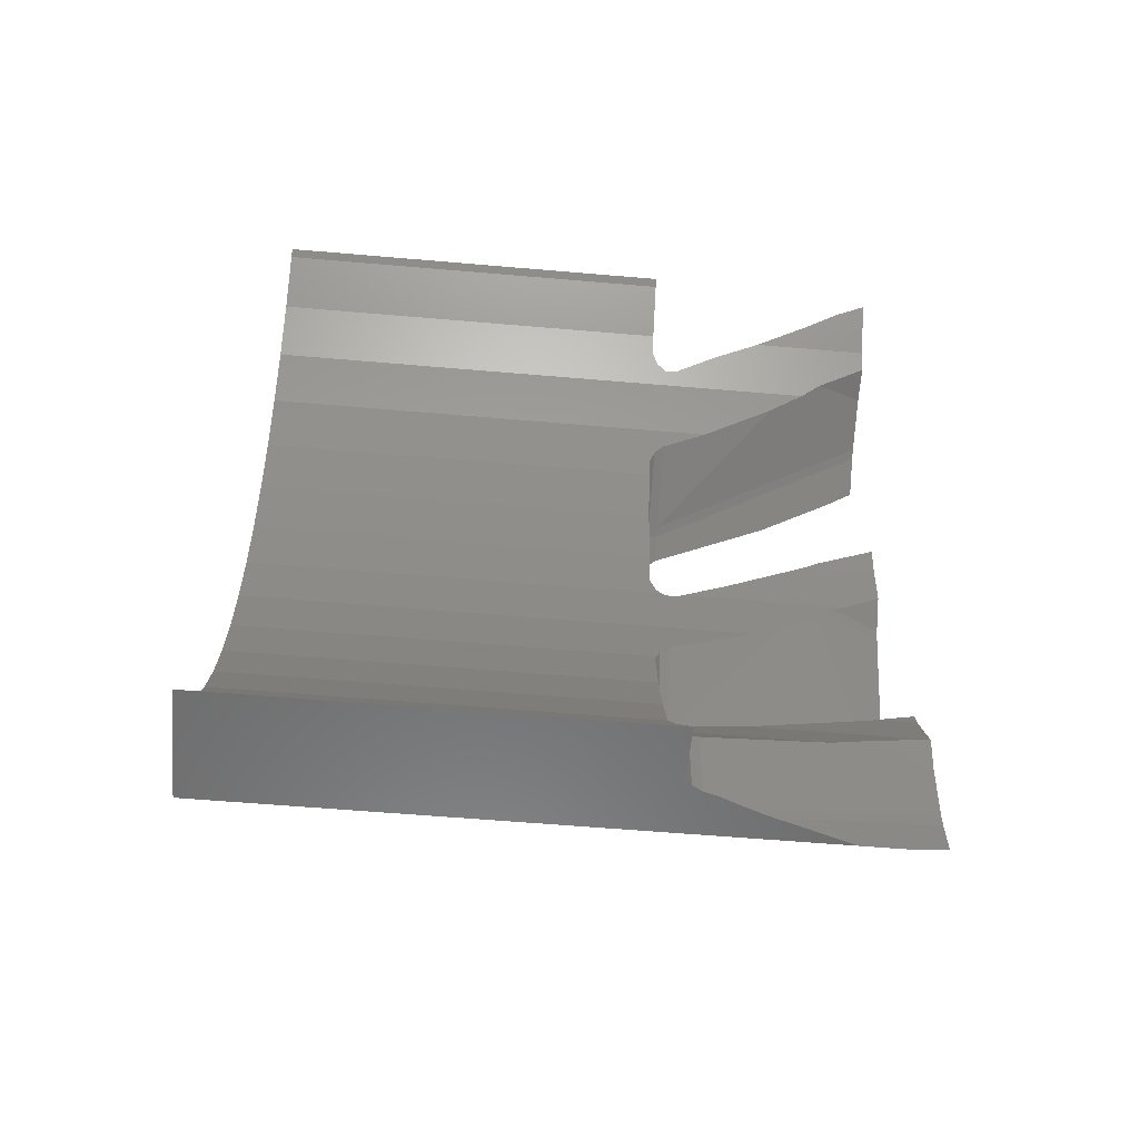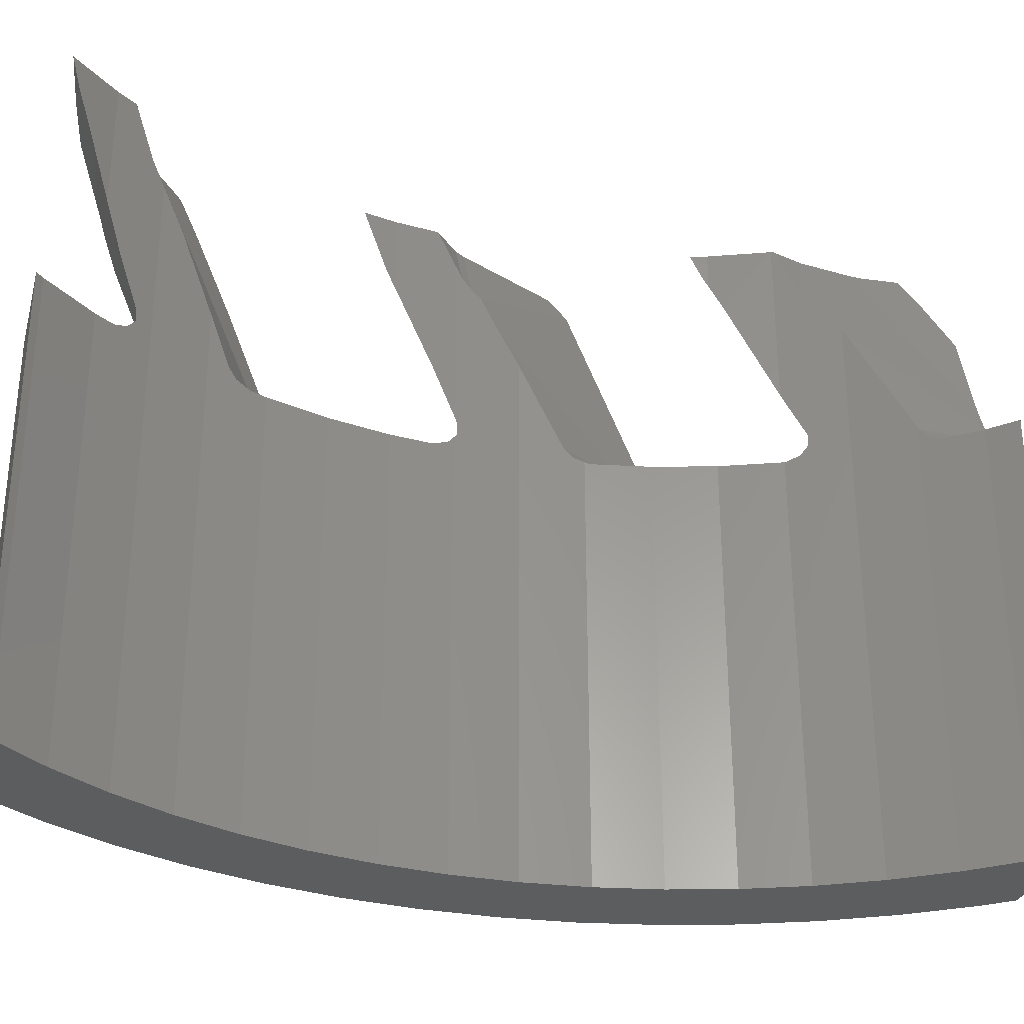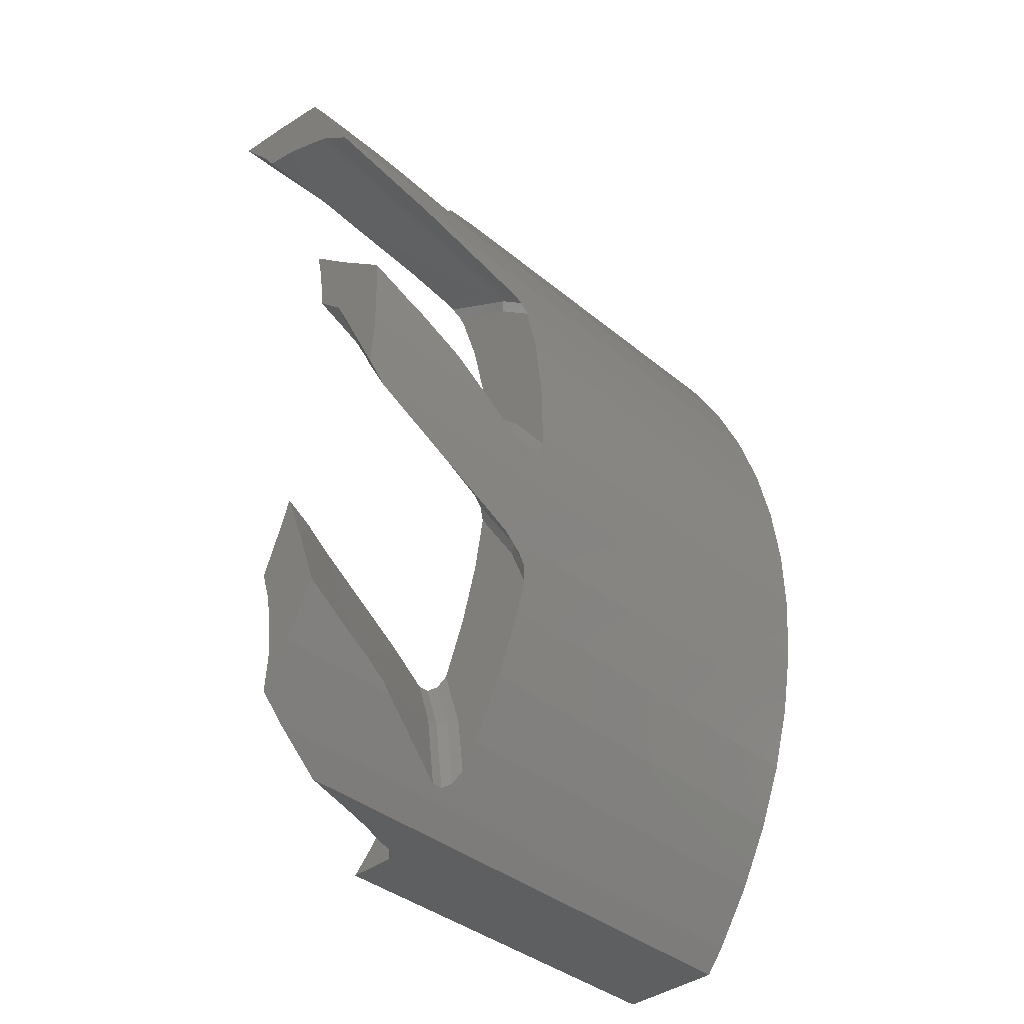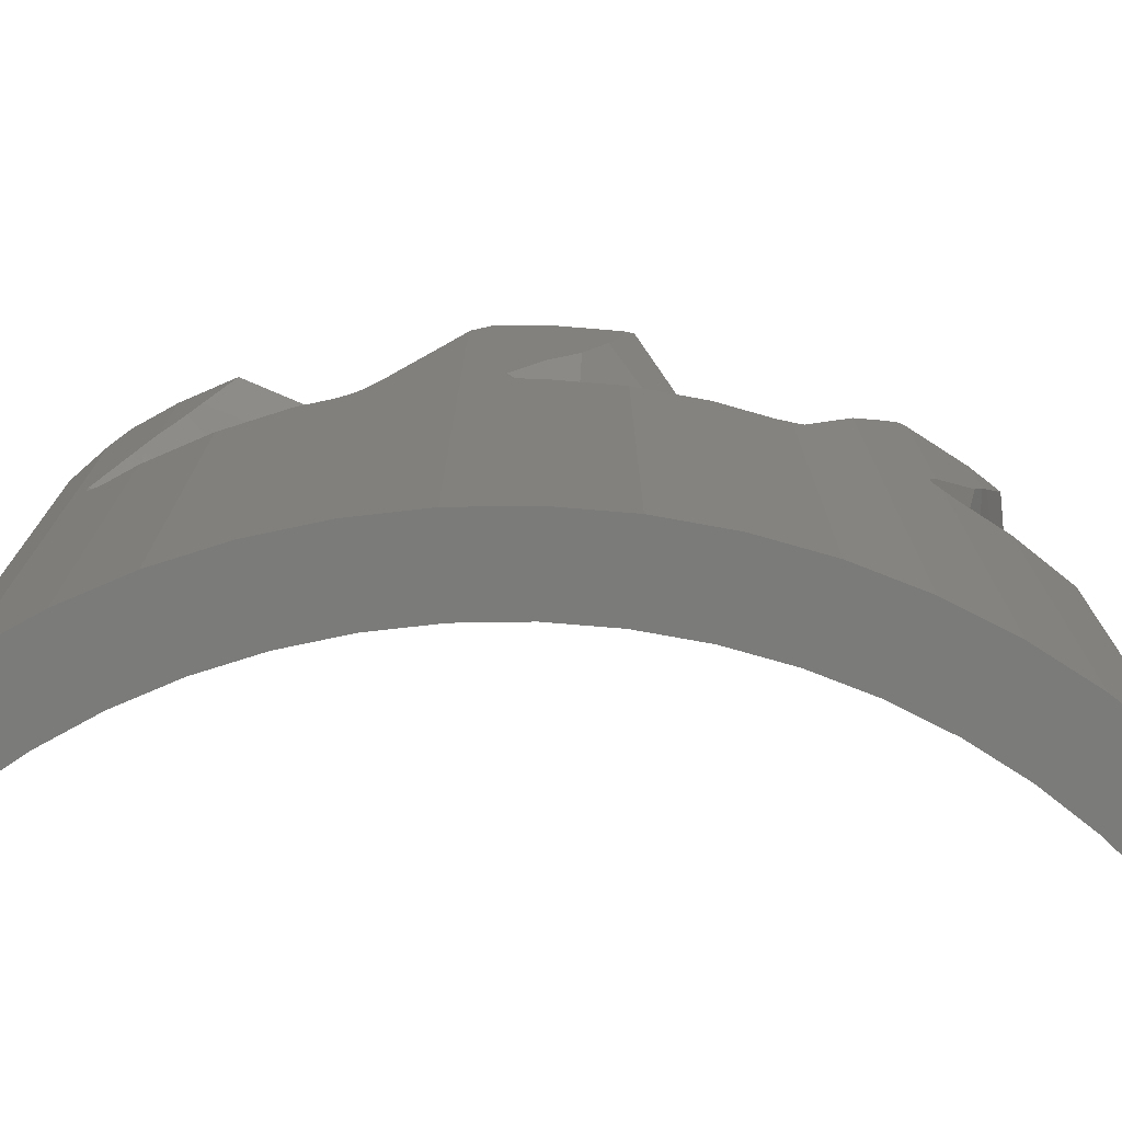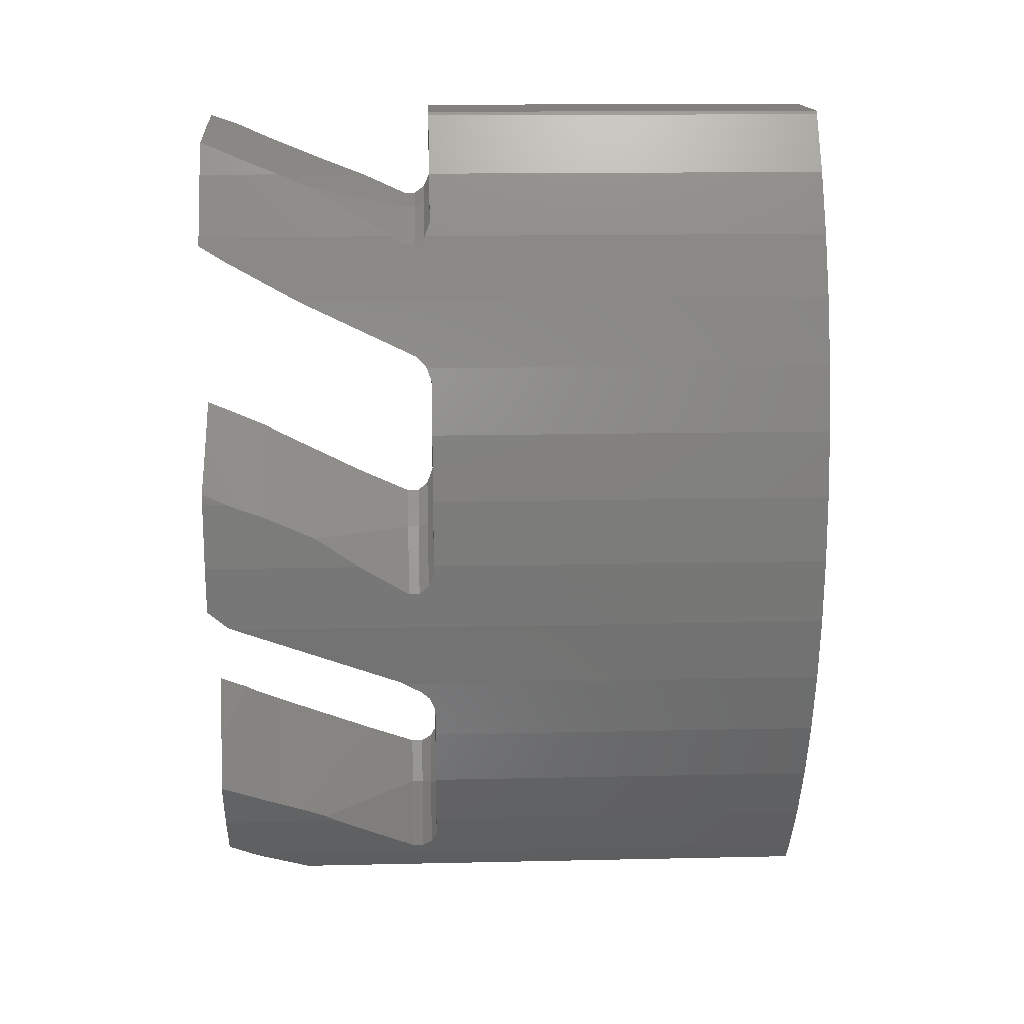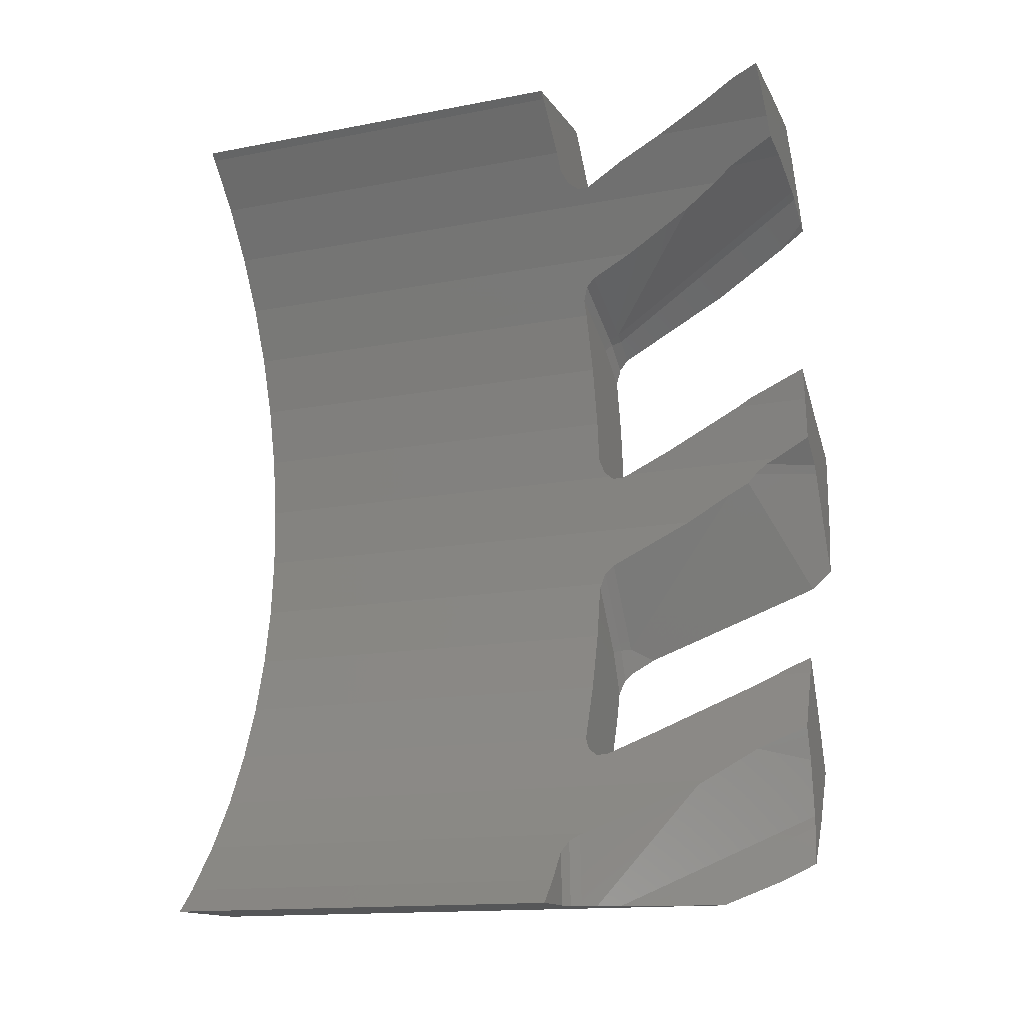
<metadata>
{"format":"stl","ext":"stl","renderer":"f3d","projection":"perspective","resolution":1024,"background":"white","views":[{"elev":-58.3,"azim":-95.1,"up":"+Y"},{"elev":-30.5,"azim":-104.9,"up":"+Z"},{"elev":-38.5,"azim":43.9,"up":"+Y"},{"elev":-74.3,"azim":86.3,"up":"+Z"},{"elev":15.7,"azim":87.4,"up":"+Y"},{"elev":-14.7,"azim":-67.5,"up":"+Y"}]}
</metadata>
<code>
# stl→obj: 210 verts, 416 faces
v 8.242 -8 0
v 8.242 -8 7.614
v 8.663 -7.564 7.614
v 8.663 -7.564 0
v 10.23 -8 0
v 9.13 -8 7.614
v 9.304 -8 7.717
v 9.405 -8 7.896
v 9.486 -8 8.174
v 9.653 -8 8.587
v 9.803 -8 9.009
v 8.251 8 0
v 8.251 8 7.614
v 10.24 8 7.614
v 8.376 7.88 0
v 10.24 8 0
v 10.3 7.936 0
v 8.376 7.88 7.614
v 9.108 7.021 0
v 9.108 7.021 7.614
v 11.02 6.889 0
v 10.47 6.457 7.614
v 10.3 7.936 7.614
v 11.02 6.889 7.614
v 8.425 7.822 12
v 8.562 7.662 11.48
v 8.766 7.422 10.88
v 9.108 7.021 12
v 9.559 7.656 12
v 9.362 -6.678 0
v 10.58 -7.549 0
v 9.085 -7.029 7.614
v 9.108 7.021 9.797
v 10.93 7.028 10.88
v 11.02 6.889 10.49
v 9.25 -6.821 7.717
v 9.326 6.707 7.614
v 9.477 6.491 7.717
v 9.563 6.366 7.896
v 9.753 6.094 0
v 9.328 6.705 8.915
v 9.337 6.692 12
v 11.02 6.889 12
v 10.63 7.462 12
v 9.345 -6.701 7.896
v 9.563 6.366 8.104
v 9.753 6.094 10.73
v 9.596 6.319 11.11
v 10.41 6.181 8.104
v 11.04 6.861 10.41
v 11.16 6.65 9.891
v 9.972 6.553 12
v 9.362 -6.678 7.961
v 9.972 -5.728 0
v 11.27 -6.475 0
v 9.933 -5.789 10.05
v 10.43 6.282 7.717
v 10.27 -5.15 11.1
v 9.972 -5.728 10.17
v 10.41 6.181 7.896
v 10.81 -6.584 12
v 10.81 -6.384 12
v 9.957 5.727 10.07
v 10.3 5.109 0
v 11.65 5.775 0
v 10.23 -8 10.39
v 10.58 -7.549 11.45
v 10.3 5.109 8.738
v 11.92 3.995 7.896
v 10.93 6.166 12
v 10.49 -4.723 0
v 11.85 -5.339 0
v 10.49 -4.723 8.963
v 10.29 -5.097 7.896
v 10.29 -5.097 8.104
v 10.47 -4.755 12
v 10.49 -4.723 12
v 10.66 -5.359 12
v 10.56 -5.923 7.896
v 10.36 -4.966 7.717
v 10.66 -5.892 7.717
v 10.48 -4.737 8.927
v 10.56 -5.923 8.104
v 10.46 4.751 7.896
v 10.75 4.074 0
v 12.16 4.606 0
v 10.48 -4.739 7.614
v 10.83 -5.84 7.614
v 11.71 5.629 8.104
v 11.65 5.764 7.717
v 11.71 5.629 7.896
v 11.65 5.775 8.375
v 11.51 6.015 7.614
v 11.65 5.775 7.712
v 10.52 4.605 7.717
v 11.78 -5.483 12
v 10.49 -4.723 7.614
v 11.45 -6.119 10.4
v 10.9 -3.673 7.614
v 10.9 -3.673 0
v 12.32 -4.152 0
v 11.85 -5.339 7.614
v 12.32 -4.152 7.614
v 10.81 -3.888 10.88
v 11.55 -5.939 10.88
v 10.9 -3.673 11.34
v 10.9 -3.673 12
v 11.41 -4.451 12
v 10.63 4.352 7.614
v 11.9 3.894 7.717
v 10.73 -7.322 8.104
v 10.73 -7.322 7.896
v 10.82 -7.188 7.717
v 11.27 -6.475 9.689
v 11.34 -6.34 9.899
v 10.96 -6.955 7.614
v 11.27 -6.475 7.614
v 10.77 -7.257 12
v 11.27 -6.475 12
v 10.75 4.074 7.614
v 11.86 3.719 7.614
v 11.1 3.001 0
v 12.55 3.392 0
v 11.1 3.001 7.614
v 11.21 -2.587 7.614
v 11.21 -2.587 0
v 12.67 -2.924 0
v 12.16 -2.753 7.614
v 12.49 -3.566 7.614
v 10.92 -3.591 11.48
v 10.98 -3.374 12
v 11.11 6.072 12
v 11.65 5.775 12
v 11.34 1.898 0
v 12.82 2.146 0
v 11.34 1.898 7.614
v 12.97 0.8785 7.614
v 11.9 3.694 7.614
v 12.82 2.146 7.614
v 11.56 5.72 12
v 11.85 5.32 11.48
v 12.1 3.901 7.896
v 12.16 4.606 10.1
v 11.4 -1.476 0
v 11.39 -1.557 7.614
v 12.13 -2.708 7.614
v 11.21 2.488 12
v 11.31 2.037 10.88
v 11.34 1.898 12
v 11.98 1.841 12
v 12.97 0.7501 11.26
v 11.34 1.898 10.62
v 12.1 0.1493 8.104
v 12.97 0.6245 10.88
v 12.98 0.18 9.881
v 11.43 1.146 7.614
v 11.47 0.7772 0
v 12.97 0.8785 0
v 11.43 1.168 9.12
v 11.47 0.7772 11.33
v 11.43 1.127 12
v 11.4 -1.476 7.647
v 11.42 -1.281 7.717
v 11.43 -1.116 7.896
v 11.49 -0.3512 0
v 12.99 -0.397 0
v 12.89 -1.669 0
v 12.25 -2.577 7.717
v 12.32 -2.501 7.896
v 11.47 0.7772 8.239
v 11.46 0.8741 7.717
v 12.3 0.3562 7.614
v 11.91 0.6894 12
v 12.95 1.073 12
v 11.49 -0.3512 9.482
v 11.47 0.7772 7.828
v 12.17 0.225 7.717
v 11.47 0.7227 7.896
v 12.1 0.1493 7.896
v 11.47 0.7227 8.104
v 11.48 0.6741 11.12
v 11.48 0.5009 10.91
v 11.48 0.3323 10.75
v 11.49 0.1311 10.35
v 11.49 -0.02313 10.07
v 12.02 0.5198 12
v 12.92 -1.297 12
v 12.43 -2.671 7.896
v 12.67 -2.888 8.299
v 12.89 -1.669 11.52
v 12.9 -1.621 11.63
v 11.72 5.615 12
v 12.03 3.825 7.717
v 12.6 3.149 7.614
v 12.99 -0.397 12
v 12.97 0.8785 12
v 12.97 0.8785 11.57
v 12.54 3.425 7.717
v 12.48 3.6 7.896
v 12.95 -0.9704 8.104
v 12.95 -0.9704 7.896
v 12.99 -0.397 9.045
v 12.33 -2.701 7.717
v 12.55 3.392 7.706
v 12.96 -0.8173 7.717
v 12.98 -0.552 7.614
v 12.99 -0.397 7.614
v 12.56 -3.285 7.717
v 12.61 -3.124 7.896
v 12.67 -2.924 8.245
f 1 2 3
f 1 4 5
f 1 3 4
f 1 6 2
f 1 7 6
f 1 8 7
f 1 9 8
f 1 10 9
f 1 11 10
f 1 5 11
f 2 6 3
f 12 13 14
f 12 15 13
f 12 16 17
f 12 14 16
f 12 17 15
f 13 15 18
f 13 18 14
f 15 19 20
f 15 20 18
f 15 17 21
f 15 21 19
f 18 20 22
f 18 23 14
f 18 22 24
f 18 24 23
f 25 26 27
f 25 27 28
f 25 28 29
f 25 29 26
f 26 29 27
f 4 3 30
f 4 30 31
f 4 31 5
f 3 32 30
f 3 6 32
f 27 33 28
f 27 29 34
f 27 34 35
f 27 35 33
f 32 6 7
f 32 36 30
f 32 7 36
f 19 37 20
f 19 38 37
f 19 39 38
f 19 40 39
f 19 21 40
f 20 37 22
f 33 41 28
f 33 35 41
f 28 41 42
f 28 42 43
f 28 44 29
f 28 43 44
f 36 7 8
f 36 45 30
f 36 8 45
f 37 38 22
f 41 46 47
f 41 48 42
f 41 47 48
f 41 49 46
f 41 35 50
f 41 50 51
f 41 51 49
f 42 48 52
f 42 52 43
f 45 53 30
f 45 8 53
f 30 53 54
f 30 54 55
f 30 55 31
f 53 8 9
f 53 9 56
f 53 56 54
f 38 39 57
f 38 57 22
f 9 10 58
f 9 59 56
f 9 58 59
f 29 44 34
f 39 46 60
f 39 40 47
f 39 47 46
f 39 60 57
f 46 49 60
f 48 47 52
f 10 11 61
f 10 62 58
f 10 61 62
f 40 63 47
f 40 64 63
f 40 21 65
f 40 65 64
f 47 63 52
f 11 5 66
f 11 66 67
f 11 67 61
f 56 59 54
f 63 64 68
f 63 68 69
f 63 70 52
f 63 69 70
f 54 59 71
f 54 71 72
f 54 72 55
f 59 58 73
f 59 74 71
f 59 75 74
f 59 73 75
f 52 70 43
f 5 31 66
f 66 31 67
f 16 14 23
f 16 23 17
f 58 76 77
f 58 77 73
f 58 78 76
f 58 62 78
f 74 75 79
f 74 80 71
f 74 79 81
f 74 81 80
f 75 82 83
f 75 73 82
f 75 83 79
f 17 23 24
f 17 24 21
f 64 84 68
f 64 85 84
f 64 65 86
f 64 86 85
f 68 84 69
f 80 87 71
f 80 81 88
f 80 88 87
f 60 49 89
f 60 90 57
f 60 91 90
f 60 89 91
f 49 51 92
f 49 92 89
f 57 93 22
f 57 94 93
f 57 90 94
f 84 95 69
f 84 85 95
f 76 78 96
f 76 96 77
f 22 93 24
f 87 97 71
f 87 88 97
f 82 73 98
f 82 98 83
f 71 97 99
f 71 100 101
f 71 99 100
f 71 101 72
f 97 88 102
f 97 102 103
f 97 103 99
f 73 77 104
f 73 104 105
f 73 105 98
f 77 106 104
f 77 107 106
f 77 108 107
f 77 96 108
f 95 109 110
f 95 85 109
f 95 110 69
f 79 83 111
f 79 112 113
f 79 111 112
f 79 113 81
f 83 114 111
f 83 115 114
f 83 98 115
f 31 112 111
f 31 111 67
f 31 113 112
f 31 116 113
f 31 55 117
f 31 117 116
f 67 111 114
f 67 118 61
f 67 114 119
f 67 119 118
f 44 43 34
f 109 85 120
f 109 120 121
f 109 121 110
f 81 113 116
f 81 116 88
f 78 62 96
f 85 122 120
f 85 86 123
f 85 123 122
f 120 122 124
f 120 124 121
f 118 119 61
f 62 61 119
f 62 119 96
f 104 106 96
f 104 96 105
f 88 116 117
f 88 117 102
f 100 99 125
f 100 126 127
f 100 125 126
f 100 127 101
f 99 128 125
f 99 103 129
f 99 129 128
f 106 107 130
f 106 130 96
f 107 131 130
f 107 108 131
f 130 131 108
f 130 108 96
f 34 43 35
f 70 132 43
f 70 69 132
f 21 24 93
f 21 93 65
f 35 43 133
f 35 51 50
f 35 133 51
f 43 132 133
f 122 134 124
f 122 123 135
f 122 135 134
f 124 134 136
f 124 136 137
f 124 138 121
f 124 139 138
f 124 137 139
f 132 140 133
f 132 141 140
f 132 69 142
f 132 142 143
f 132 143 141
f 51 133 92
f 126 125 144
f 126 144 127
f 125 145 144
f 125 146 145
f 125 128 146
f 147 148 149
f 147 149 150
f 147 150 151
f 147 151 148
f 55 72 102
f 55 102 117
f 114 115 98
f 114 98 119
f 119 98 105
f 119 105 96
f 148 152 149
f 148 153 152
f 148 151 154
f 148 154 155
f 148 155 153
f 134 156 136
f 134 157 156
f 134 135 158
f 134 158 157
f 136 156 137
f 152 159 160
f 152 160 149
f 152 153 159
f 149 161 150
f 149 160 161
f 145 162 144
f 145 146 162
f 144 162 163
f 144 163 164
f 144 164 165
f 144 165 166
f 144 167 127
f 144 166 167
f 162 146 168
f 162 168 163
f 163 168 169
f 163 169 164
f 159 170 160
f 159 153 170
f 156 171 172
f 156 157 171
f 156 172 137
f 161 160 173
f 161 173 174
f 161 174 150
f 164 175 165
f 164 169 175
f 171 157 176
f 171 176 177
f 171 177 172
f 157 178 176
f 157 165 175
f 157 175 178
f 157 158 166
f 157 166 165
f 176 178 179
f 176 179 177
f 170 180 175
f 170 181 160
f 170 182 181
f 170 183 182
f 170 184 183
f 170 185 184
f 170 175 185
f 170 153 180
f 160 181 173
f 178 180 179
f 178 175 180
f 180 153 179
f 181 182 186
f 181 186 173
f 182 183 187
f 182 187 186
f 183 184 188
f 183 188 189
f 183 189 190
f 183 190 191
f 183 191 187
f 184 185 169
f 184 169 188
f 185 175 169
f 93 94 65
f 140 192 133
f 140 141 192
f 65 94 86
f 94 90 86
f 92 133 89
f 133 192 141
f 133 141 86
f 133 86 89
f 90 91 86
f 91 89 86
f 141 143 86
f 72 101 103
f 72 103 102
f 121 138 193
f 121 193 110
f 110 193 142
f 110 142 69
f 138 194 193
f 138 139 194
f 173 186 195
f 173 196 174
f 173 195 196
f 150 174 197
f 150 197 151
f 186 187 195
f 193 198 142
f 193 194 198
f 142 199 143
f 142 198 199
f 179 153 200
f 179 201 177
f 179 200 201
f 153 155 202
f 153 202 200
f 146 128 203
f 146 203 168
f 86 143 199
f 86 199 198
f 86 198 204
f 86 204 123
f 128 129 203
f 177 201 205
f 177 205 206
f 177 206 172
f 168 203 169
f 172 206 207
f 172 207 137
f 101 127 103
f 103 127 129
f 169 203 188
f 203 129 208
f 203 208 209
f 203 209 188
f 188 209 189
f 129 127 208
f 198 194 204
f 123 204 194
f 123 194 139
f 123 139 135
f 208 127 209
f 209 127 210
f 209 210 189
f 127 189 210
f 127 167 189
f 189 167 190
f 135 139 137
f 135 137 158
f 167 201 200
f 167 200 190
f 167 205 201
f 167 206 205
f 167 166 207
f 167 207 206
f 190 200 202
f 190 202 191
f 191 202 195
f 191 195 187
f 174 196 197
f 158 137 166
f 137 207 166
f 197 196 195
f 197 195 151
f 151 155 154
f 151 195 155
f 155 195 202

</code>
